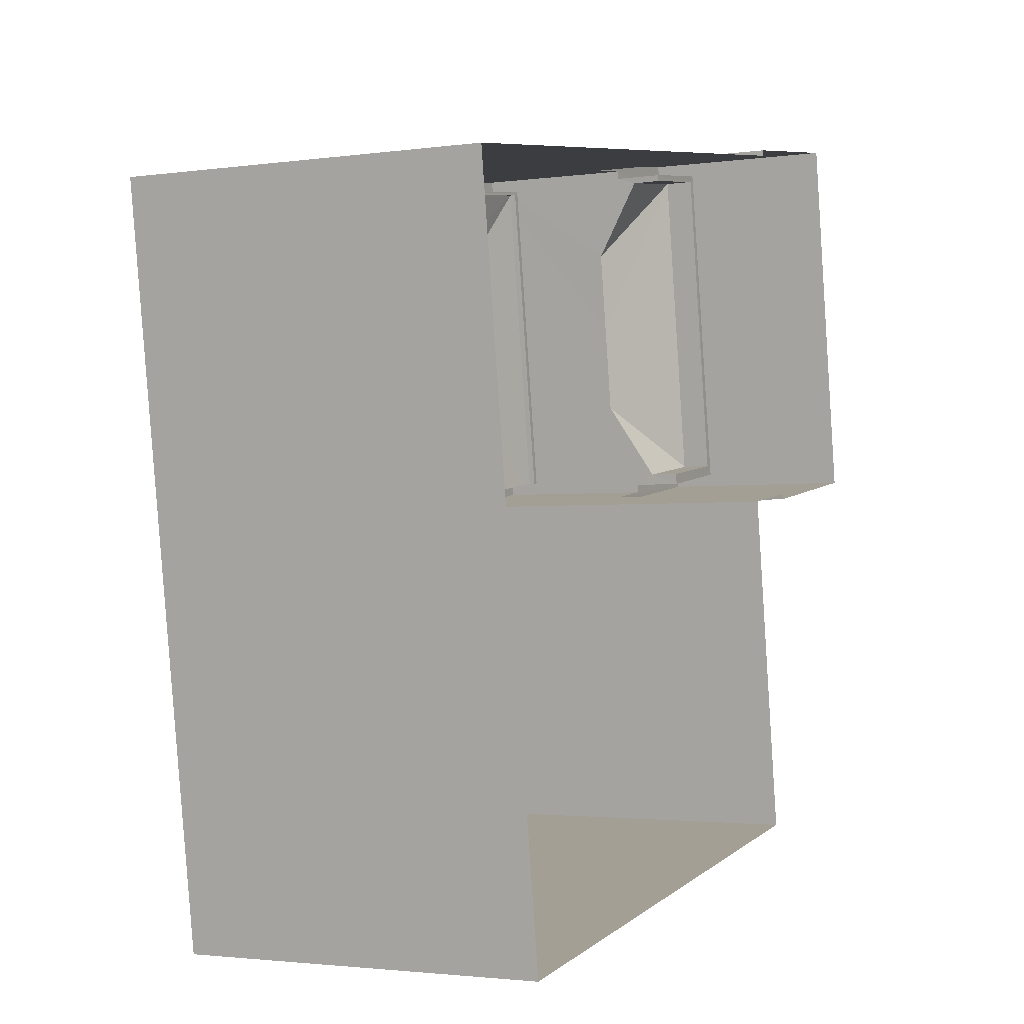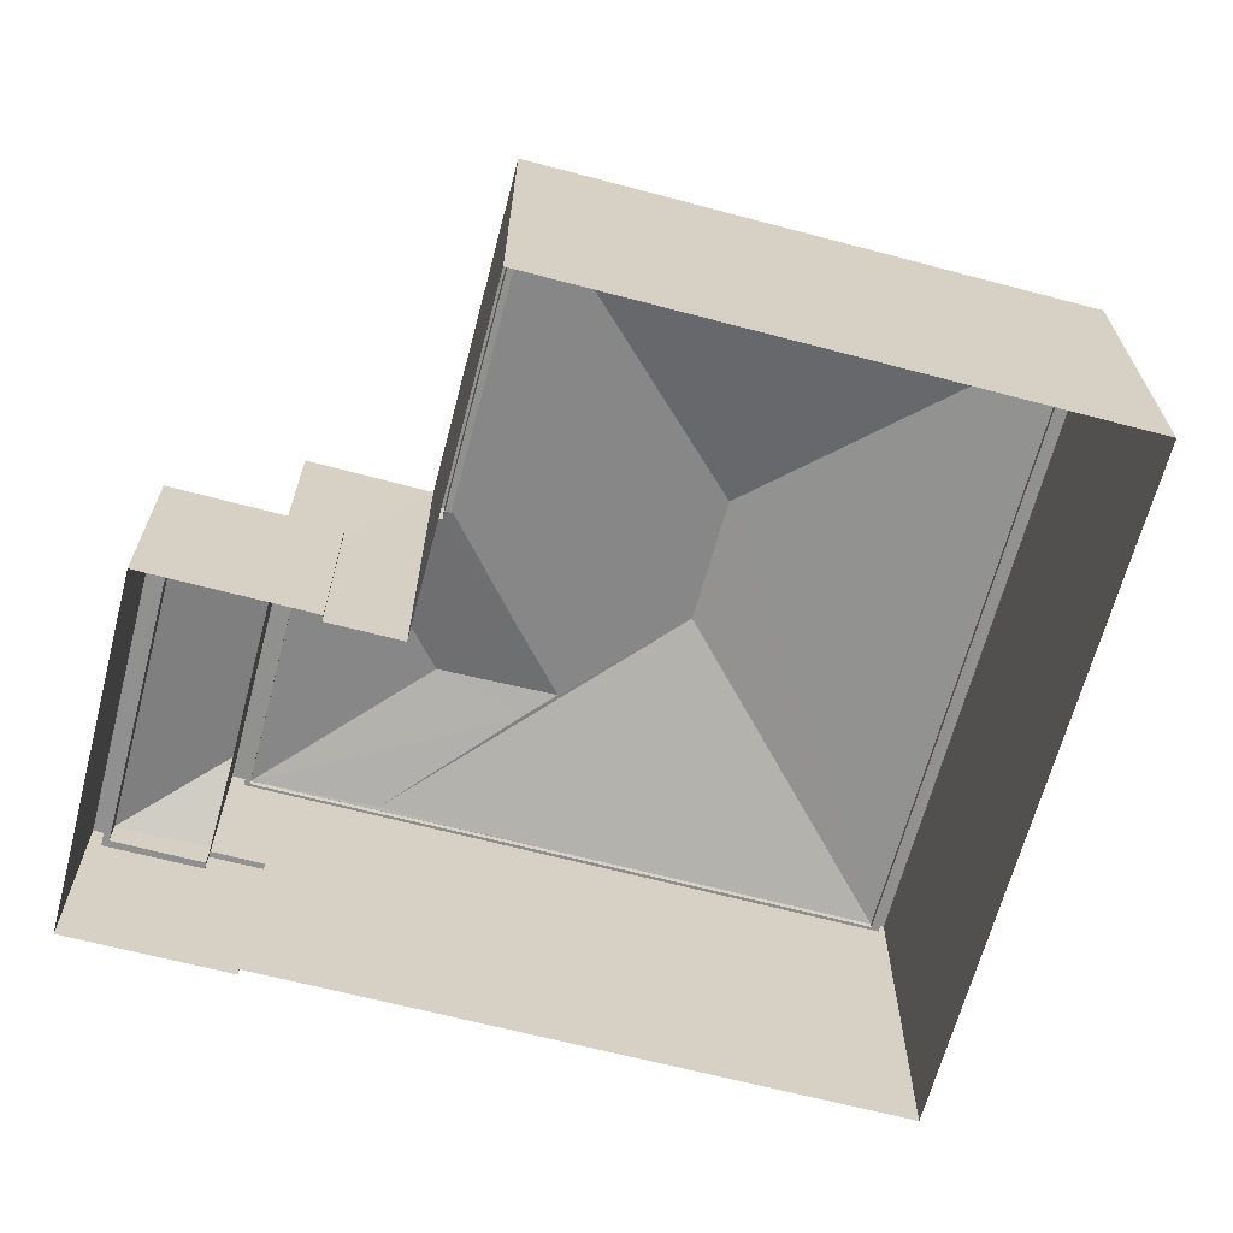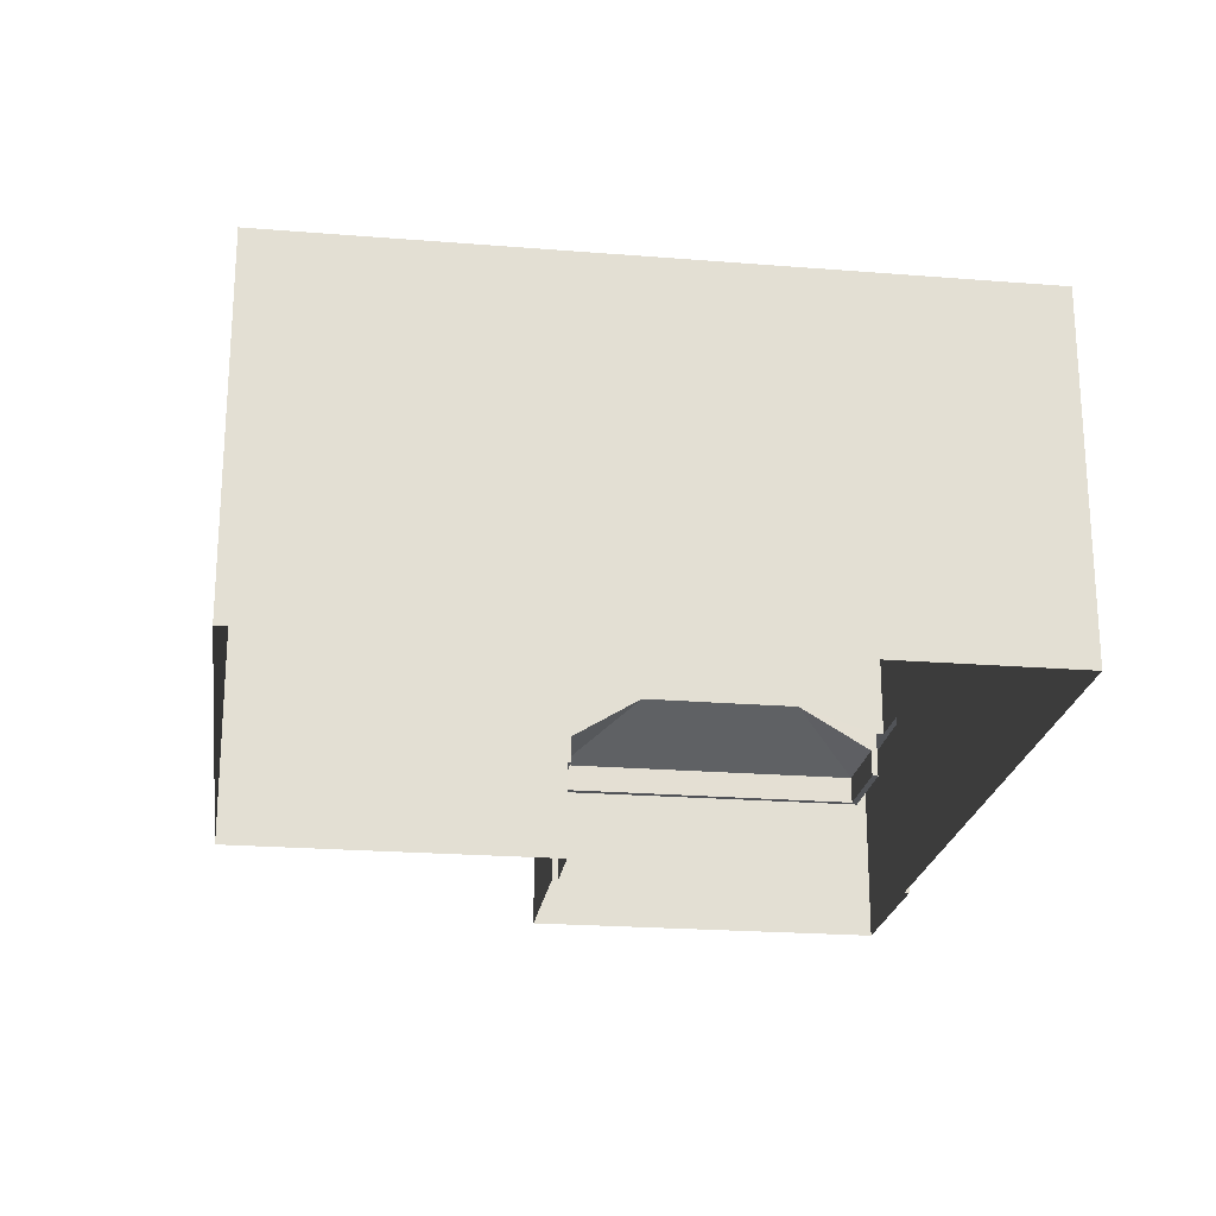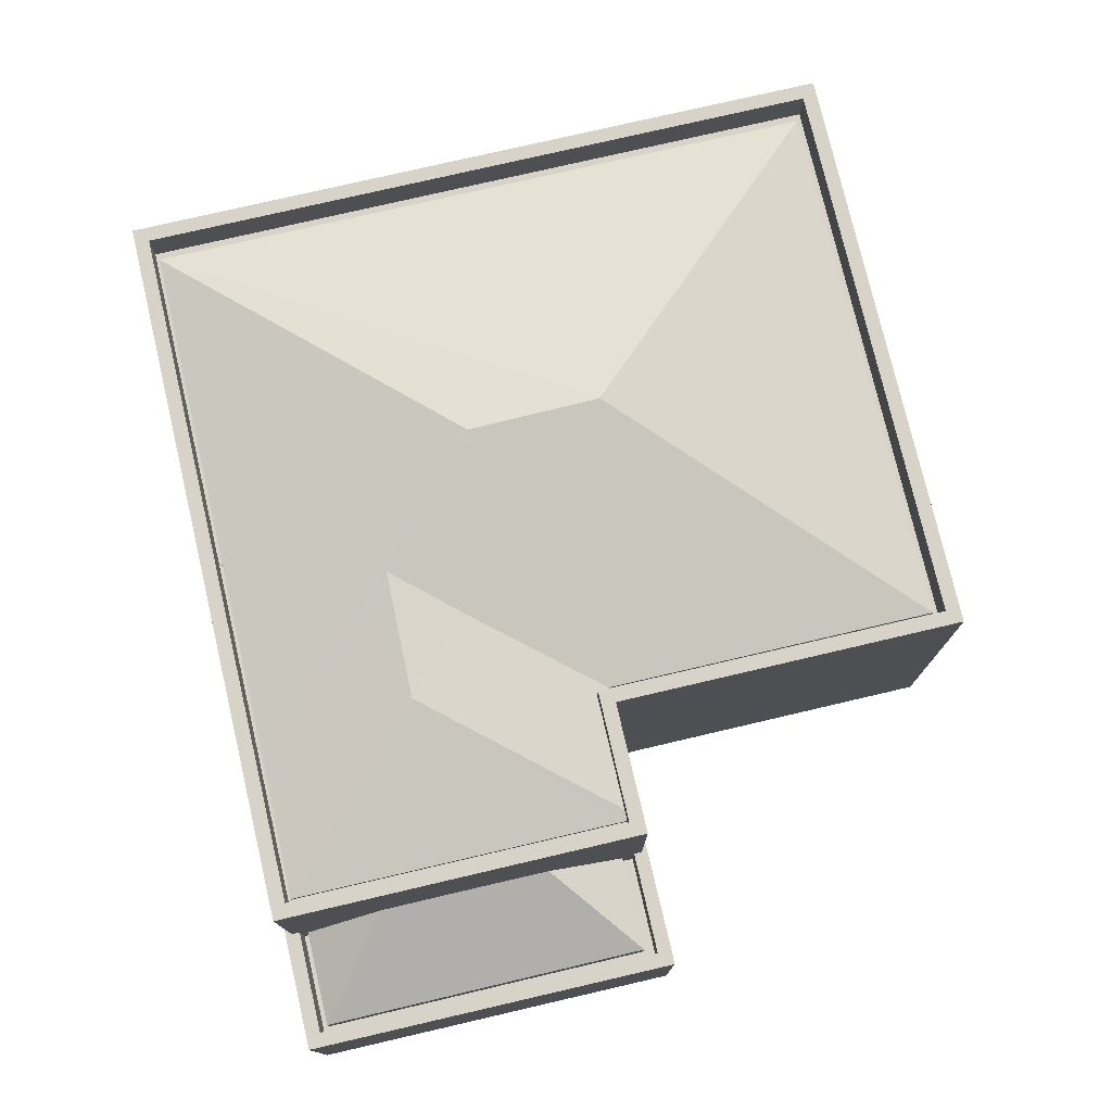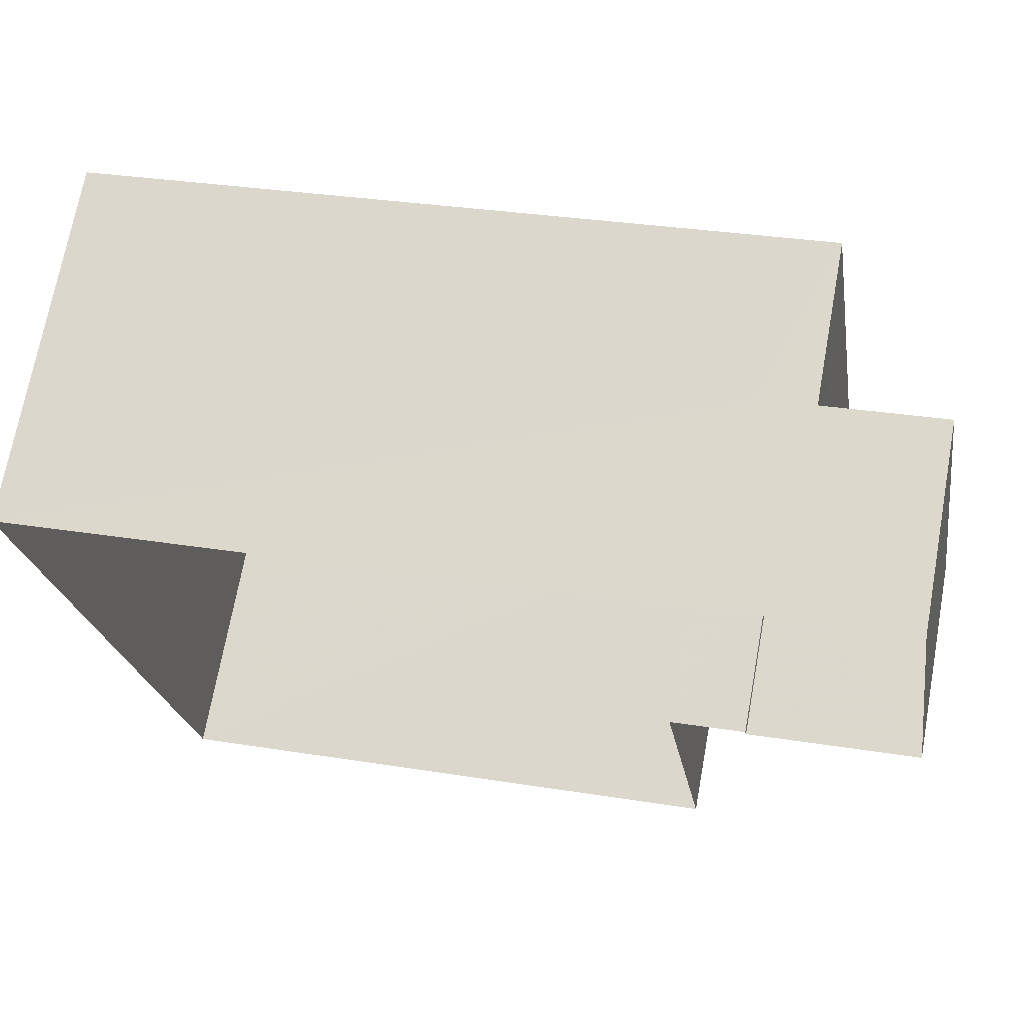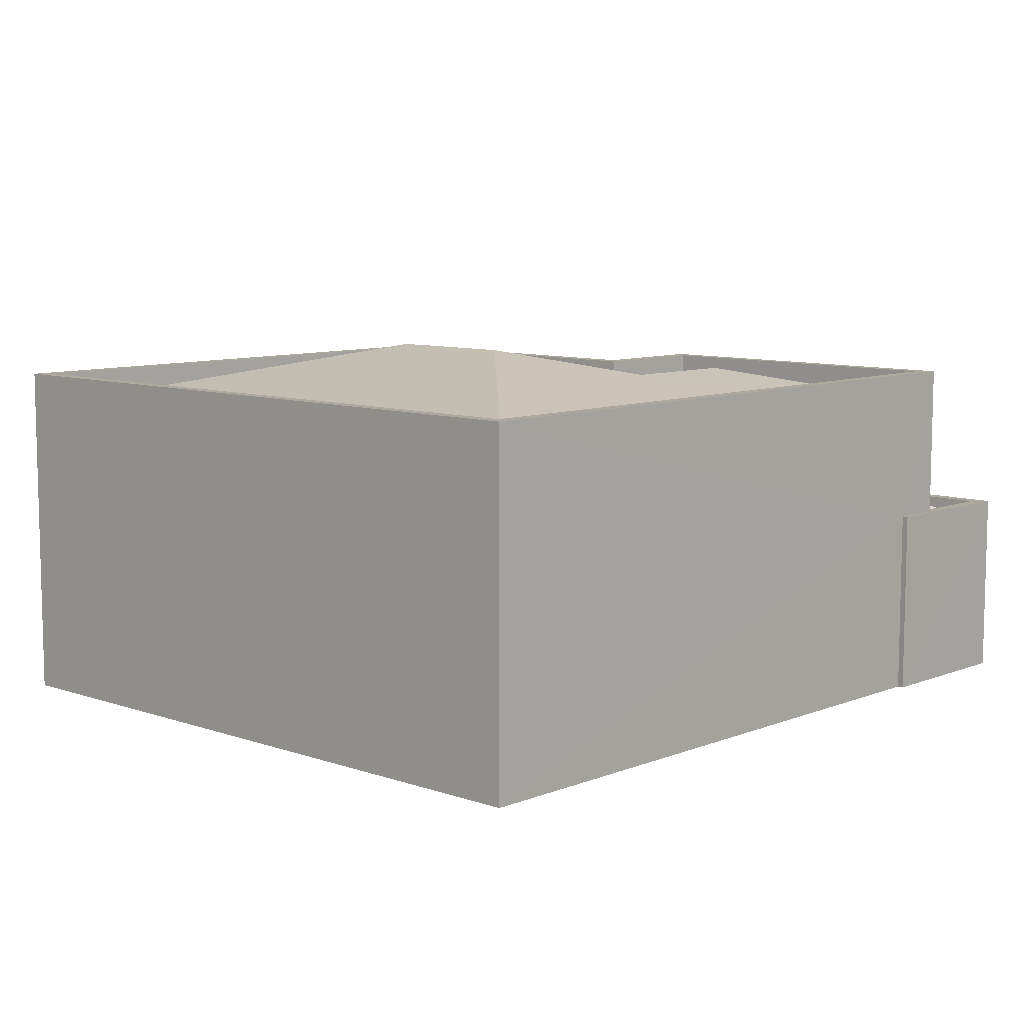
<metadata>
{"format":"obj","ext":"obj","renderer":"f3d","projection":"perspective","resolution":1024,"background":"white","views":[{"elev":-2.2,"azim":116.9,"up":"+Y"},{"elev":-65.8,"azim":-23.4,"up":"+Z"},{"elev":-22.3,"azim":73.5,"up":"+Z"},{"elev":76.5,"azim":-111.7,"up":"+Z"},{"elev":70.2,"azim":-169.7,"up":"+Y"},{"elev":8.7,"azim":124.6,"up":"+Z"}]}
</metadata>
<code>
v -8.795e+04 -9.853e+04 12.29
v -8.794e+04 -9.854e+04 12.29
v -8.795e+04 -9.854e+04 12.29
v -8.794e+04 -9.853e+04 12.29
v -8.796e+04 -9.853e+04 12.29
v -8.796e+04 -9.852e+04 12.29
v -8.795e+04 -9.853e+04 12.29
v -8.795e+04 -9.853e+04 12.29
v -8.795e+04 -9.853e+04 12.29
v -8.795e+04 -9.853e+04 12.29
v -8.796e+04 -9.853e+04 16.91
v -8.795e+04 -9.853e+04 16.91
v -8.796e+04 -9.853e+04 15.93
v -8.796e+04 -9.853e+04 15.93
v -8.796e+04 -9.853e+04 16.91
v -8.796e+04 -9.853e+04 15.93
v -8.795e+04 -9.853e+04 15.93
v -8.796e+04 -9.853e+04 15.33
v -8.796e+04 -9.853e+04 15.33
v -8.796e+04 -9.853e+04 15.33
v -8.796e+04 -9.853e+04 15.33
v -8.796e+04 -9.853e+04 15.33
v -8.795e+04 -9.853e+04 15.33
v -8.796e+04 -9.853e+04 15.33
v -8.795e+04 -9.853e+04 15.33
v -8.795e+04 -9.853e+04 16.33
v -8.795e+04 -9.853e+04 16.33
v -8.796e+04 -9.853e+04 16.33
v -8.795e+04 -9.853e+04 16.33
v -8.795e+04 -9.853e+04 16.33
v -8.795e+04 -9.853e+04 16.33
v -8.796e+04 -9.853e+04 16.33
v -8.796e+04 -9.853e+04 16.33
v -8.796e+04 -9.853e+04 16.33
v -8.796e+04 -9.852e+04 16.33
v -8.796e+04 -9.853e+04 16.33
v -8.795e+04 -9.853e+04 16.33
v -8.795e+04 -9.853e+04 19.65
v -8.795e+04 -9.853e+04 19.65
v -8.796e+04 -9.853e+04 19.65
v -8.796e+04 -9.853e+04 19.65
v -8.794e+04 -9.853e+04 19.65
v -8.794e+04 -9.853e+04 19.65
v -8.795e+04 -9.853e+04 19.65
v -8.795e+04 -9.853e+04 19.65
v -8.795e+04 -9.854e+04 18.85
v -8.794e+04 -9.854e+04 18.85
v -8.794e+04 -9.854e+04 18.85
v -8.796e+04 -9.853e+04 18.85
v -8.795e+04 -9.853e+04 18.85
v -8.796e+04 -9.853e+04 18.85
v -8.795e+04 -9.853e+04 18.85
v -8.794e+04 -9.853e+04 18.85
v -8.795e+04 -9.853e+04 18.85
v -8.795e+04 -9.854e+04 18.85
v -8.795e+04 -9.853e+04 18.85
v -8.795e+04 -9.853e+04 18.85
v -8.794e+04 -9.853e+04 18.85
v -8.794e+04 -9.854e+04 19.65
v -8.794e+04 -9.854e+04 19.65
v -8.795e+04 -9.854e+04 19.65
v -8.795e+04 -9.854e+04 19.65
v -8.795e+04 -9.853e+04 18.99
v -8.795e+04 -9.853e+04 18.97
v -8.795e+04 -9.853e+04 19.6
v -8.795e+04 -9.853e+04 18.97
v -8.795e+04 -9.853e+04 18.97
v -8.795e+04 -9.853e+04 19.75
v -8.795e+04 -9.853e+04 19.75
v -8.796e+04 -9.853e+04 18.97
v -8.795e+04 -9.853e+04 19.03
v -8.795e+04 -9.853e+04 19.03
v -8.795e+04 -9.853e+04 19.44
v -8.795e+04 -9.853e+04 18.97
v -8.795e+04 -9.853e+04 18.97
v -8.795e+04 -9.853e+04 20.32
v -8.795e+04 -9.854e+04 18.97
v -8.795e+04 -9.854e+04 20.32
v -8.794e+04 -9.853e+04 18.97
v -8.794e+04 -9.854e+04 18.97
f 1 2 3
f 2 1 4
f 5 6 7
f 8 5 7
f 6 9 10
f 10 4 1
f 7 10 1
f 6 10 7
f 11 12 13
f 14 11 13
f 14 15 11
f 16 15 14
f 12 17 13
f 18 19 20
f 19 18 21
f 21 18 22
f 23 24 25
f 22 24 23
f 18 24 22
f 26 27 28
f 29 30 31
f 28 32 33
f 26 28 34
f 31 30 35
f 36 37 31
f 34 36 35
f 34 33 36
f 34 28 33
f 36 31 35
f 38 39 40
f 41 38 40
f 42 43 44
f 41 44 45
f 44 43 45
f 41 40 44
f 46 47 48
f 49 50 51
f 51 50 52
f 53 48 47
f 54 46 55
f 53 52 56
f 57 54 55
f 50 56 52
f 56 58 53
f 48 53 58
f 46 48 55
f 59 60 43
f 42 59 43
f 60 59 61
f 61 62 38
f 38 62 39
f 59 62 61
f 63 64 65
f 66 64 67
f 67 64 63
f 65 68 69
f 65 64 68
f 68 70 71
f 68 64 70
f 72 73 68
f 68 71 72
f 72 74 73
f 75 74 72
f 73 69 68
f 74 76 73
f 65 76 63
f 74 77 76
f 69 76 65
f 73 76 69
f 77 78 76
f 79 76 78
f 80 79 78
f 80 78 77
f 76 67 63
f 76 79 67
f 25 13 17
f 25 24 13
f 20 16 14
f 18 20 14
f 24 14 13
f 24 18 14
f 19 21 33
f 32 19 33
f 22 33 21
f 22 36 33
f 23 36 22
f 23 37 36
f 34 35 6
f 5 34 6
f 35 9 6
f 35 30 9
f 10 9 30
f 29 10 30
f 26 5 8
f 26 34 5
f 7 26 8
f 7 27 26
f 31 45 29
f 10 29 4
f 4 29 43
f 29 45 43
f 60 2 4
f 43 60 4
f 2 61 3
f 2 60 61
f 61 38 1
f 3 61 1
f 41 27 38
f 38 27 1
f 41 28 27
f 1 27 7
f 17 23 25
f 20 19 16
f 41 11 15
f 45 12 11
f 15 16 32
f 12 37 17
f 37 23 17
f 31 37 45
f 41 32 28
f 16 19 32
f 41 45 11
f 41 15 32
f 45 37 12
f 52 40 51
f 52 44 40
f 53 44 52
f 53 42 44
f 59 53 47
f 59 42 53
f 62 59 47
f 46 62 47
f 72 39 75
f 54 75 46
f 46 75 62
f 75 39 62
f 71 39 72
f 39 71 40
f 40 70 51
f 51 70 49
f 71 70 40
f 74 75 54
f 57 74 54
f 49 64 50
f 49 70 64
f 50 64 66
f 56 50 66
f 79 48 58
f 79 80 48
f 55 80 77
f 55 48 80
f 57 55 77
f 74 57 77
f 56 66 58
f 58 66 79
f 66 67 79

</code>
